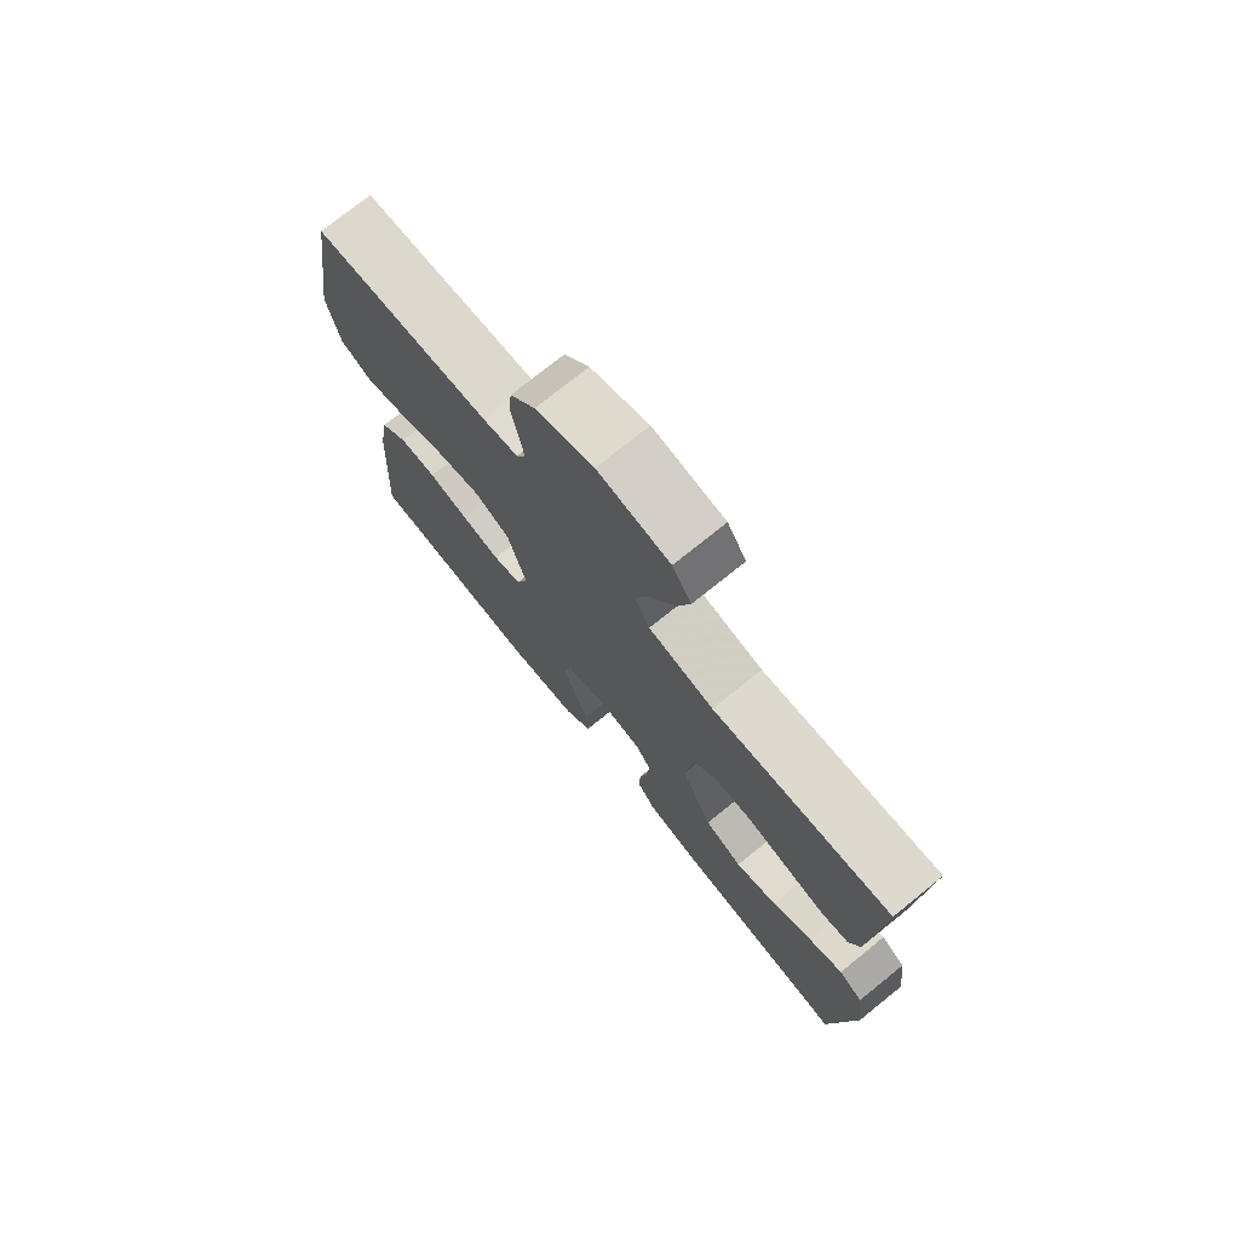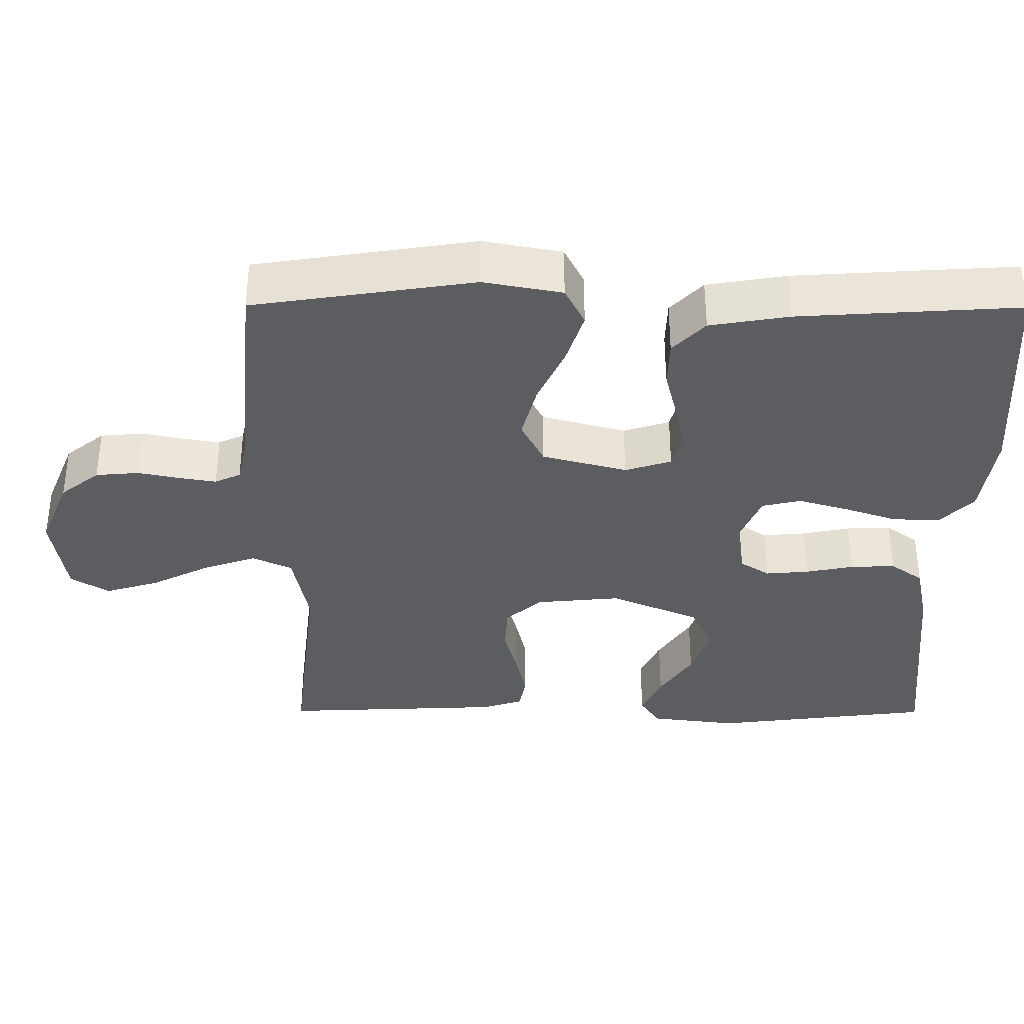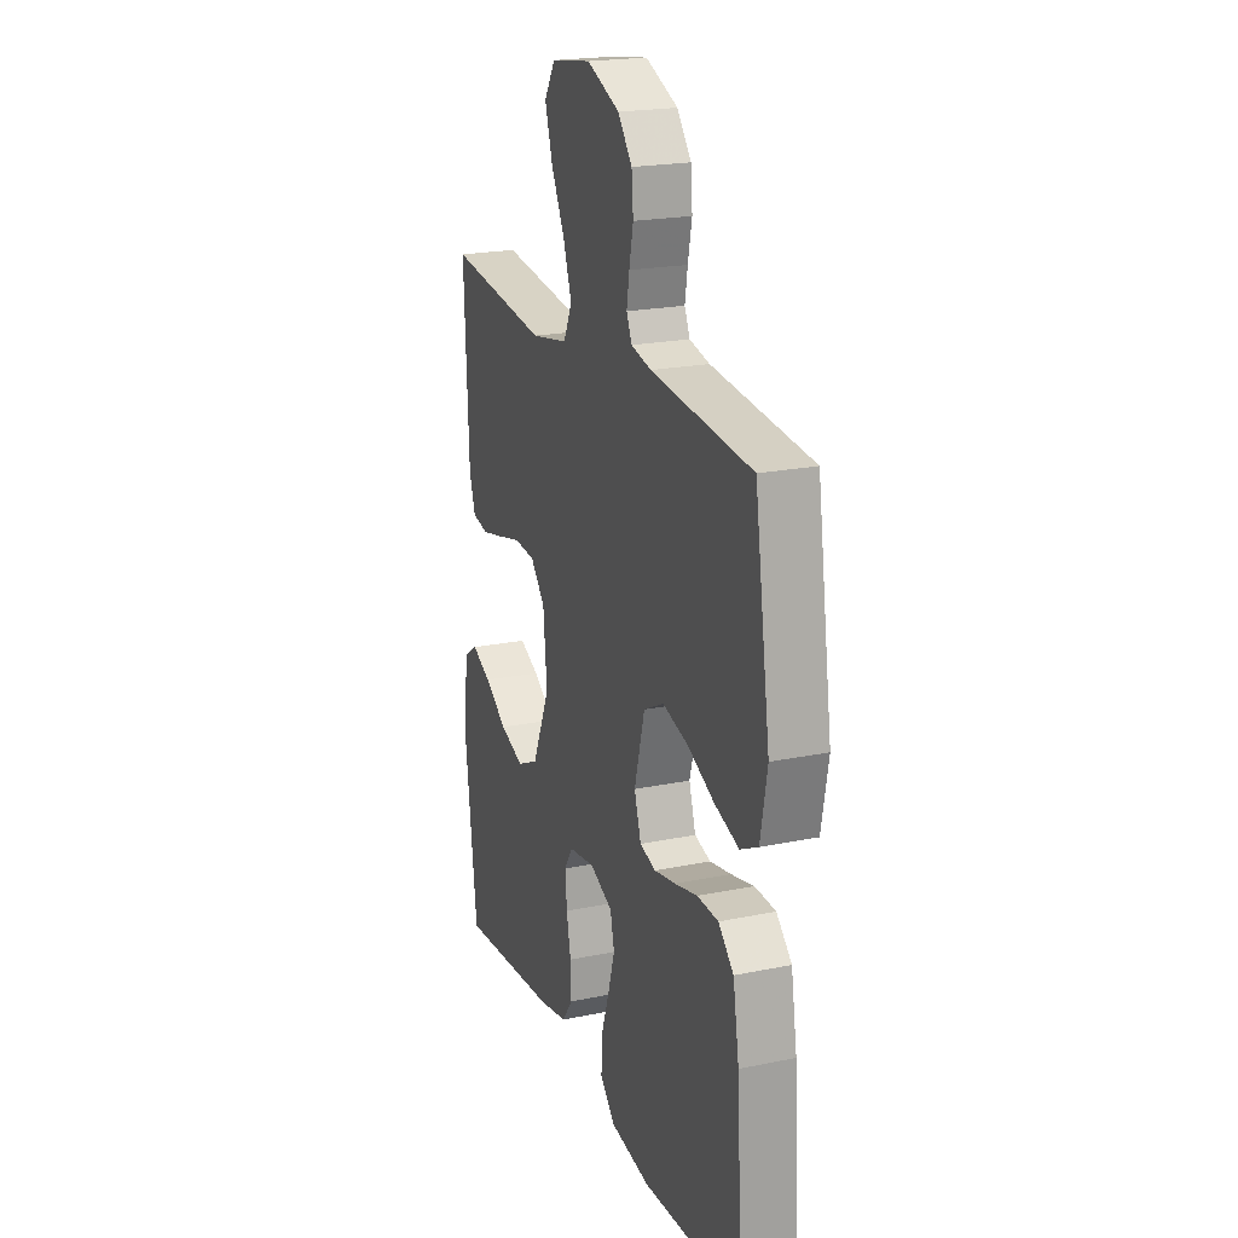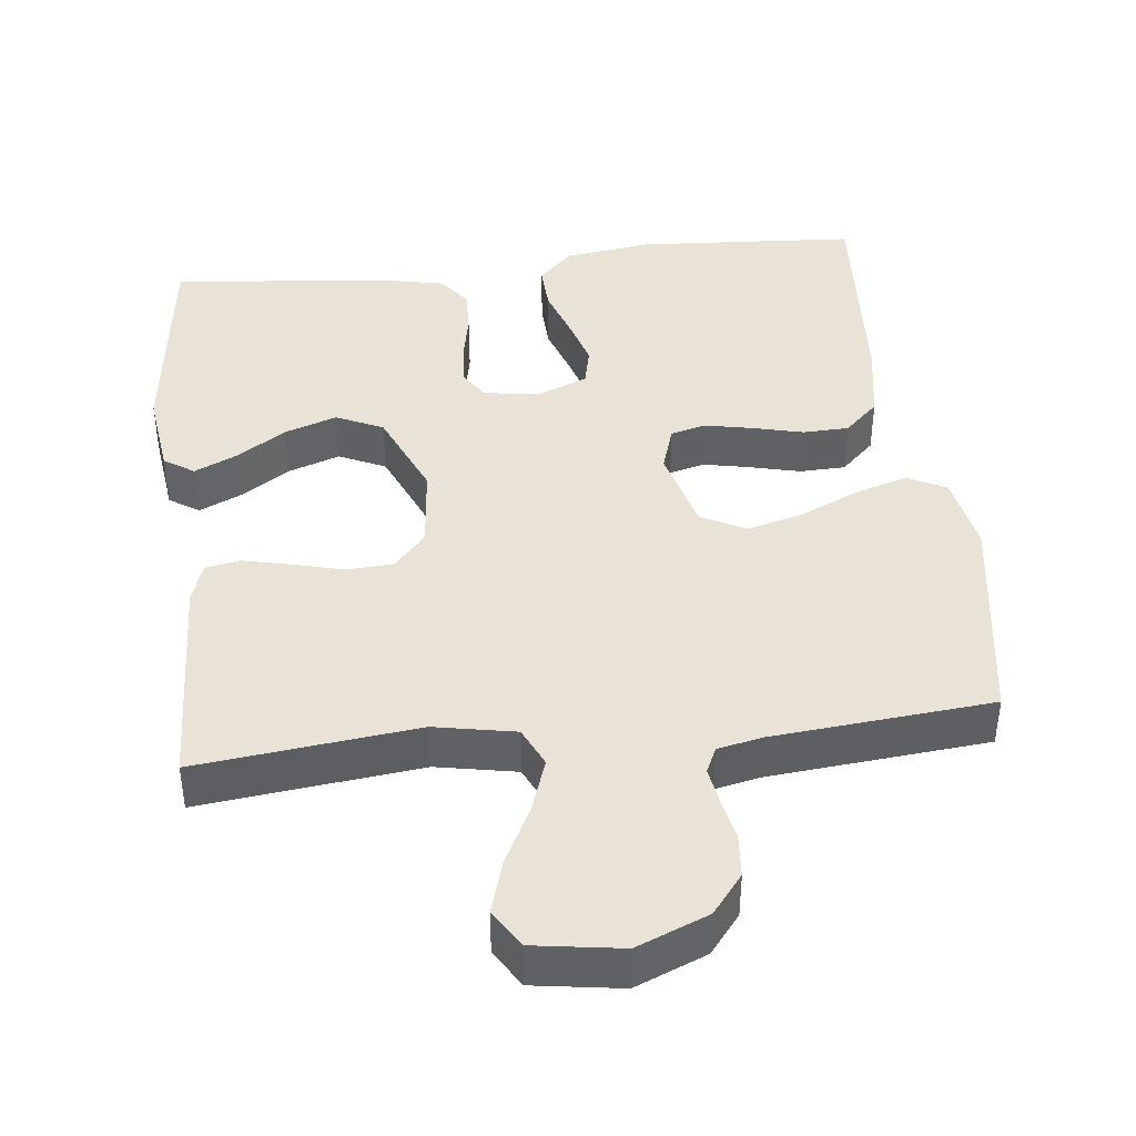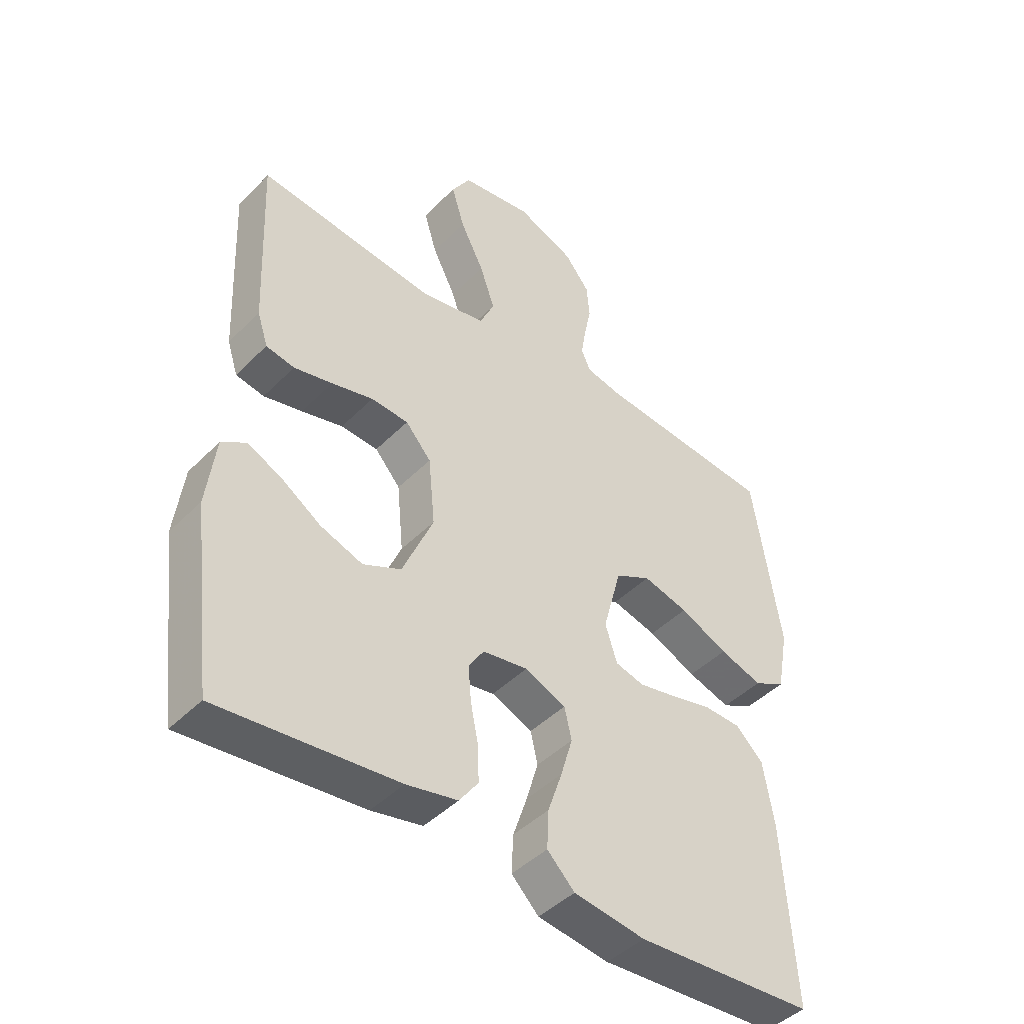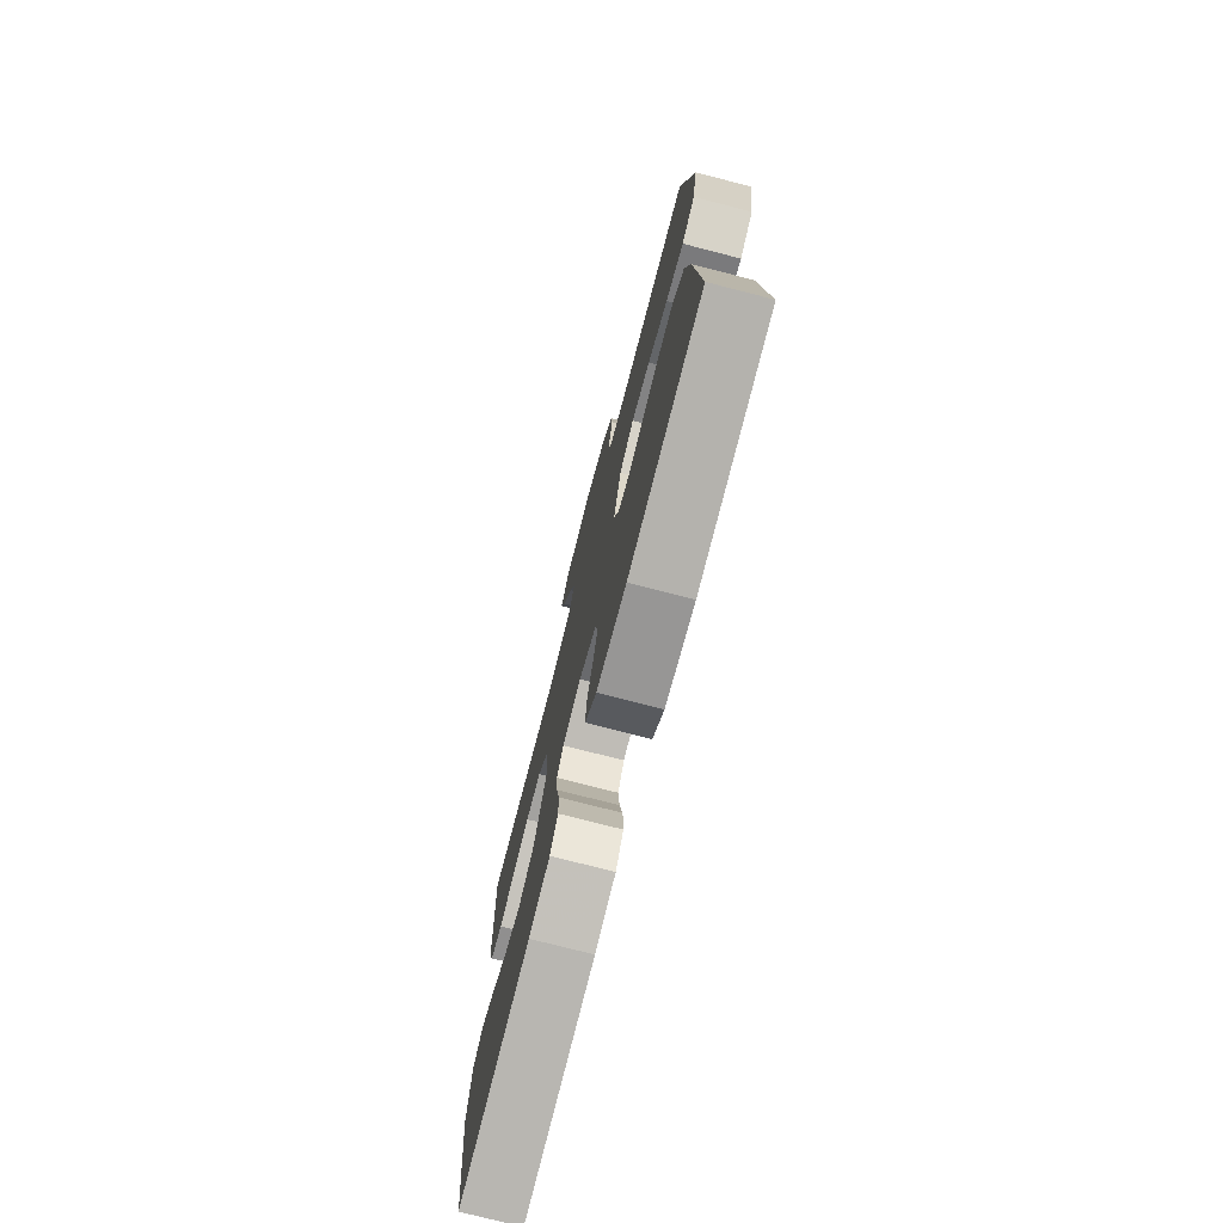
<metadata>
{"format":"obj","ext":"obj","renderer":"f3d","projection":"perspective","resolution":1024,"background":"white","views":[{"elev":75.2,"azim":-128.8,"up":"+Z"},{"elev":-36.0,"azim":89.8,"up":"+Y"},{"elev":21.1,"azim":69.7,"up":"+Z"},{"elev":41.8,"azim":-6.4,"up":"+Y"},{"elev":-44.6,"azim":-40.9,"up":"+Z"},{"elev":-76.0,"azim":75.6,"up":"+Z"}]}
</metadata>
<code>
v -0.5 0.07 -0.5
v -0.537 0.07 -0.2
v -0.522 0.07 -0.082
v -0.481 0.07 -0.055
v -0.423 0.07 -0.082
v -0.356 0.07 -0.126
v -0.285 0.07 -0.151
v -0.221 0.07 -0.121
v -0.169 0.07 0
v -0.18 0.07 0.115
v -0.223 0.07 0.164
v -0.286 0.07 0.168
v -0.356 0.07 0.15
v -0.421 0.07 0.135
v -0.469 0.07 0.144
v -0.487 0.07 0.2
v -0.5 0.07 0.5
v -0.2 0.07 0.465
v -0.09 0.07 0.486
v -0.065 0.07 0.54
v -0.09 0.07 0.613
v -0.13 0.07 0.692
v -0.152 0.07 0.765
v -0.12 0.07 0.817
v 0 0.07 0.835
v 0.097 0.07 0.795
v 0.139 0.07 0.742
v 0.144 0.07 0.683
v 0.132 0.07 0.625
v 0.124 0.07 0.576
v 0.14 0.07 0.541
v 0.2 0.07 0.528
v 0.5 0.07 0.5
v 0.546 0.07 0.2
v 0.526 0.07 0.093
v 0.473 0.07 0.066
v 0.401 0.07 0.089
v 0.32 0.07 0.126
v 0.244 0.07 0.146
v 0.184 0.07 0.115
v 0.153 0.07 0
v 0.173 0.07 -0.063
v 0.221 0.07 -0.076
v 0.285 0.07 -0.063
v 0.354 0.07 -0.046
v 0.417 0.07 -0.048
v 0.463 0.07 -0.092
v 0.481 0.07 -0.2
v 0.5 0.07 -0.5
v 0.2 0.07 -0.519
v 0.08 0.07 -0.502
v 0.034 0.07 -0.456
v 0.037 0.07 -0.392
v 0.061 0.07 -0.321
v 0.081 0.07 -0.253
v 0.069 0.07 -0.2
v 0 0.07 -0.171
v -0.076 0.07 -0.183
v -0.102 0.07 -0.223
v -0.097 0.07 -0.282
v -0.084 0.07 -0.347
v -0.082 0.07 -0.408
v -0.114 0.07 -0.452
v -0.2 0.07 -0.47
v -0.5 0 -0.5
v -0.537 0 -0.2
v -0.522 0 -0.082
v -0.481 0 -0.055
v -0.423 0 -0.082
v -0.356 0 -0.126
v -0.285 0 -0.151
v -0.221 0 -0.121
v -0.169 0 0
v -0.18 0 0.115
v -0.223 0 0.164
v -0.286 0 0.168
v -0.356 0 0.15
v -0.421 0 0.135
v -0.469 0 0.144
v -0.487 0 0.2
v -0.5 0 0.5
v -0.2 0 0.465
v -0.09 0 0.486
v -0.065 0 0.54
v -0.09 0 0.613
v -0.13 0 0.692
v -0.152 0 0.765
v -0.12 0 0.817
v 0 0 0.835
v 0.097 0 0.795
v 0.139 0 0.742
v 0.144 0 0.683
v 0.132 0 0.625
v 0.124 0 0.576
v 0.14 0 0.541
v 0.2 0 0.528
v 0.5 0 0.5
v 0.546 0 0.2
v 0.526 0 0.093
v 0.473 0 0.066
v 0.401 0 0.089
v 0.32 0 0.126
v 0.244 0 0.146
v 0.184 0 0.115
v 0.153 0 0
v 0.173 0 -0.063
v 0.221 0 -0.076
v 0.285 0 -0.063
v 0.354 0 -0.046
v 0.417 0 -0.048
v 0.463 0 -0.092
v 0.481 0 -0.2
v 0.5 0 -0.5
v 0.2 0 -0.519
v 0.08 0 -0.502
v 0.034 0 -0.456
v 0.037 0 -0.392
v 0.061 0 -0.321
v 0.081 0 -0.253
v 0.069 0 -0.2
v 0 0 -0.171
v -0.076 0 -0.183
v -0.102 0 -0.223
v -0.097 0 -0.282
v -0.084 0 -0.347
v -0.082 0 -0.408
v -0.114 0 -0.452
v -0.2 0 -0.47
f 60 61 62 63
f 59 60 63 64
f 51 52 53 54
f 51 54 55
f 50 51 55
f 49 50 55 56
f 47 48 49 56
f 44 45 46 47
f 43 44 47 56
f 35 36 37 38
f 35 38 39
f 32 33 34 35
f 31 32 35 39
f 30 31 39 40
f 26 27 28 29
f 26 29 30
f 25 26 30
f 21 22 23 24
f 20 21 24 25
f 15 16 17 18
f 15 18 19
f 12 13 14 15
f 12 15 19
f 11 12 19
f 10 11 19 20
f 3 4 5 6
f 3 6 7
f 2 3 7
f 59 64 1 2
f 58 59 2 7
f 57 58 7 8
f 42 43 56 57
f 41 42 57 8
f 40 41 8 9
f 20 25 30 40
f 9 10 20 40
f 127 126 125 124
f 128 127 124 123
f 118 117 116 115
f 119 118 115
f 119 115 114
f 120 119 114 113
f 120 113 112 111
f 111 110 109 108
f 120 111 108 107
f 102 101 100 99
f 103 102 99
f 99 98 97 96
f 103 99 96 95
f 104 103 95 94
f 93 92 91 90
f 94 93 90
f 94 90 89
f 88 87 86 85
f 89 88 85 84
f 82 81 80 79
f 83 82 79
f 79 78 77 76
f 83 79 76
f 83 76 75
f 84 83 75 74
f 70 69 68 67
f 71 70 67
f 71 67 66
f 66 65 128 123
f 71 66 123 122
f 72 71 122 121
f 121 120 107 106
f 72 121 106 105
f 73 72 105 104
f 104 94 89 84
f 104 84 74 73
f 1 65 66 2
f 2 66 67 3
f 3 67 68 4
f 4 68 69 5
f 5 69 70 6
f 6 70 71 7
f 7 71 72 8
f 8 72 73 9
f 9 73 74 10
f 10 74 75 11
f 11 75 76 12
f 12 76 77 13
f 13 77 78 14
f 14 78 79 15
f 15 79 80 16
f 16 80 81 17
f 17 81 82 18
f 18 82 83 19
f 19 83 84 20
f 20 84 85 21
f 21 85 86 22
f 22 86 87 23
f 23 87 88 24
f 24 88 89 25
f 25 89 90 26
f 26 90 91 27
f 27 91 92 28
f 28 92 93 29
f 29 93 94 30
f 30 94 95 31
f 31 95 96 32
f 32 96 97 33
f 33 97 98 34
f 34 98 99 35
f 35 99 100 36
f 36 100 101 37
f 37 101 102 38
f 38 102 103 39
f 39 103 104 40
f 40 104 105 41
f 41 105 106 42
f 42 106 107 43
f 43 107 108 44
f 44 108 109 45
f 45 109 110 46
f 46 110 111 47
f 47 111 112 48
f 48 112 113 49
f 49 113 114 50
f 50 114 115 51
f 51 115 116 52
f 52 116 117 53
f 53 117 118 54
f 54 118 119 55
f 55 119 120 56
f 56 120 121 57
f 57 121 122 58
f 58 122 123 59
f 59 123 124 60
f 60 124 125 61
f 61 125 126 62
f 62 126 127 63
f 63 127 128 64
f 64 128 65 1

</code>
